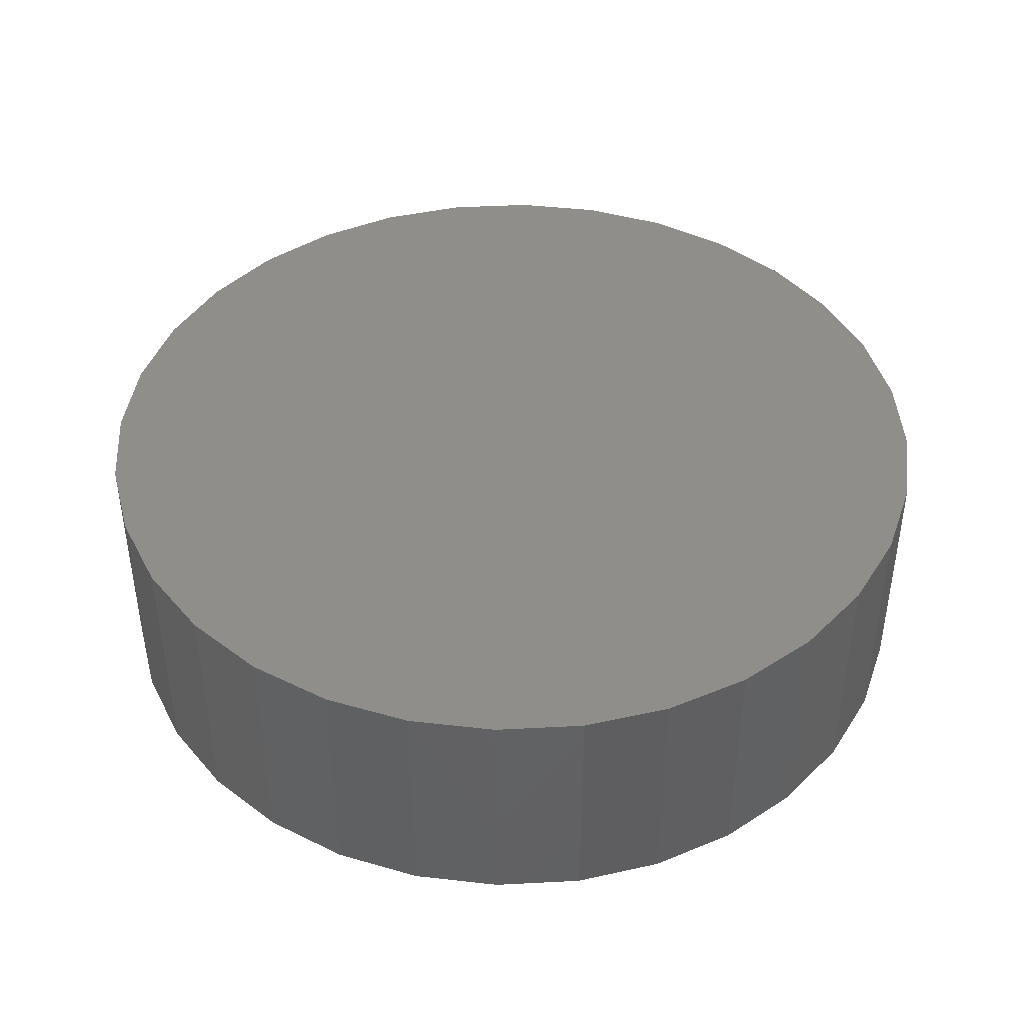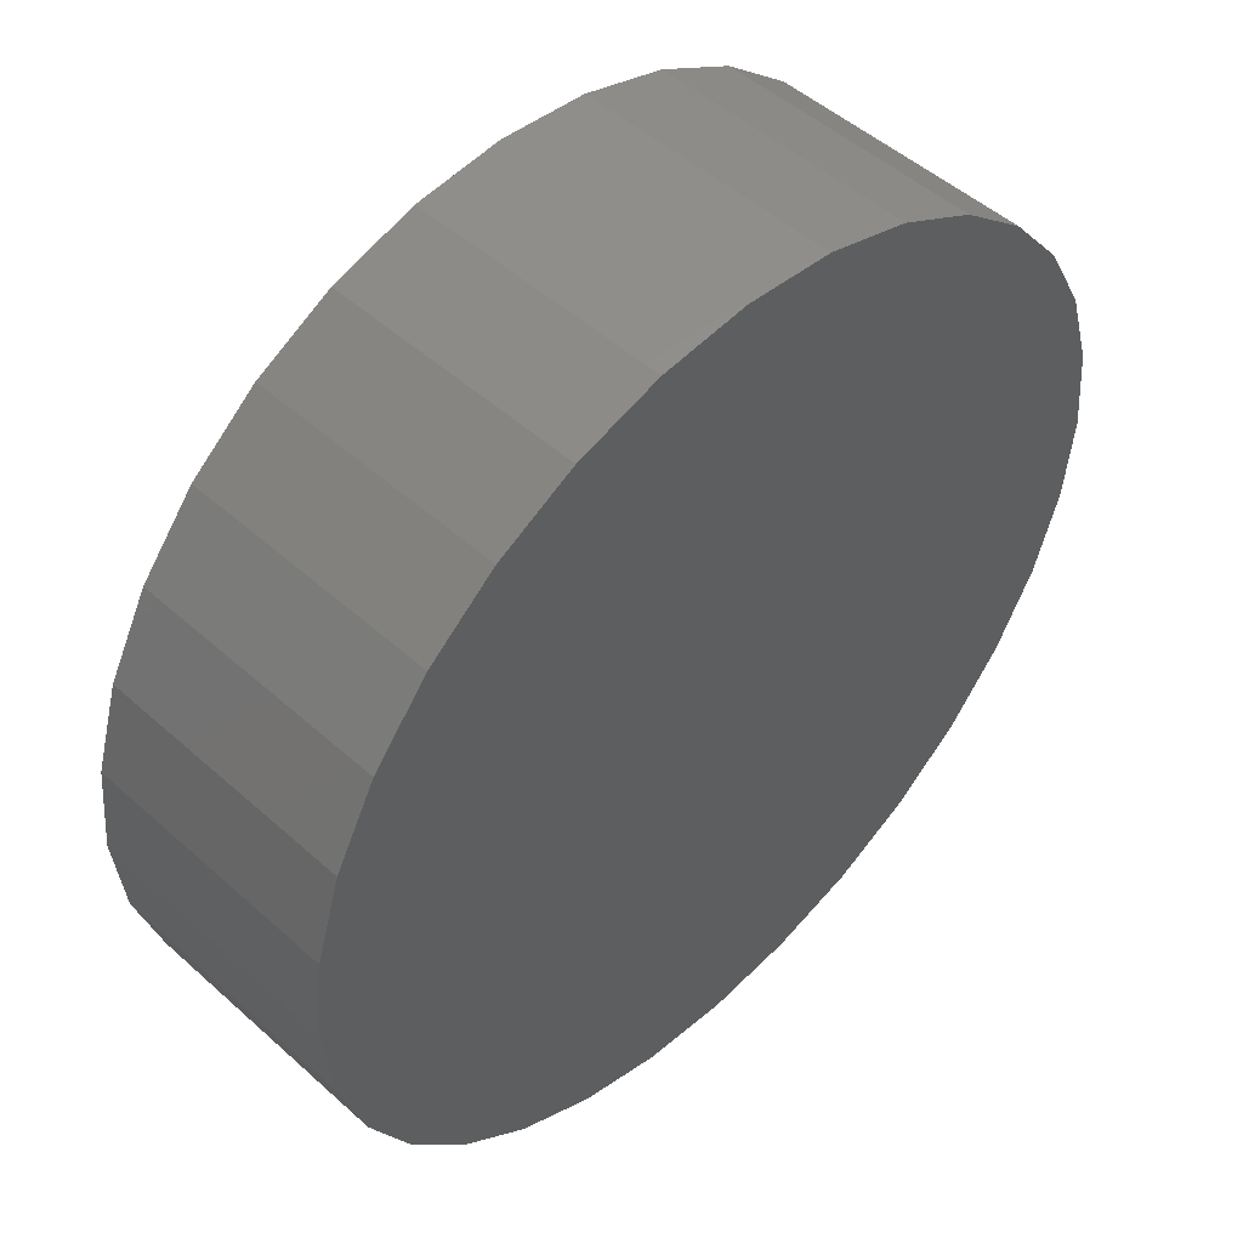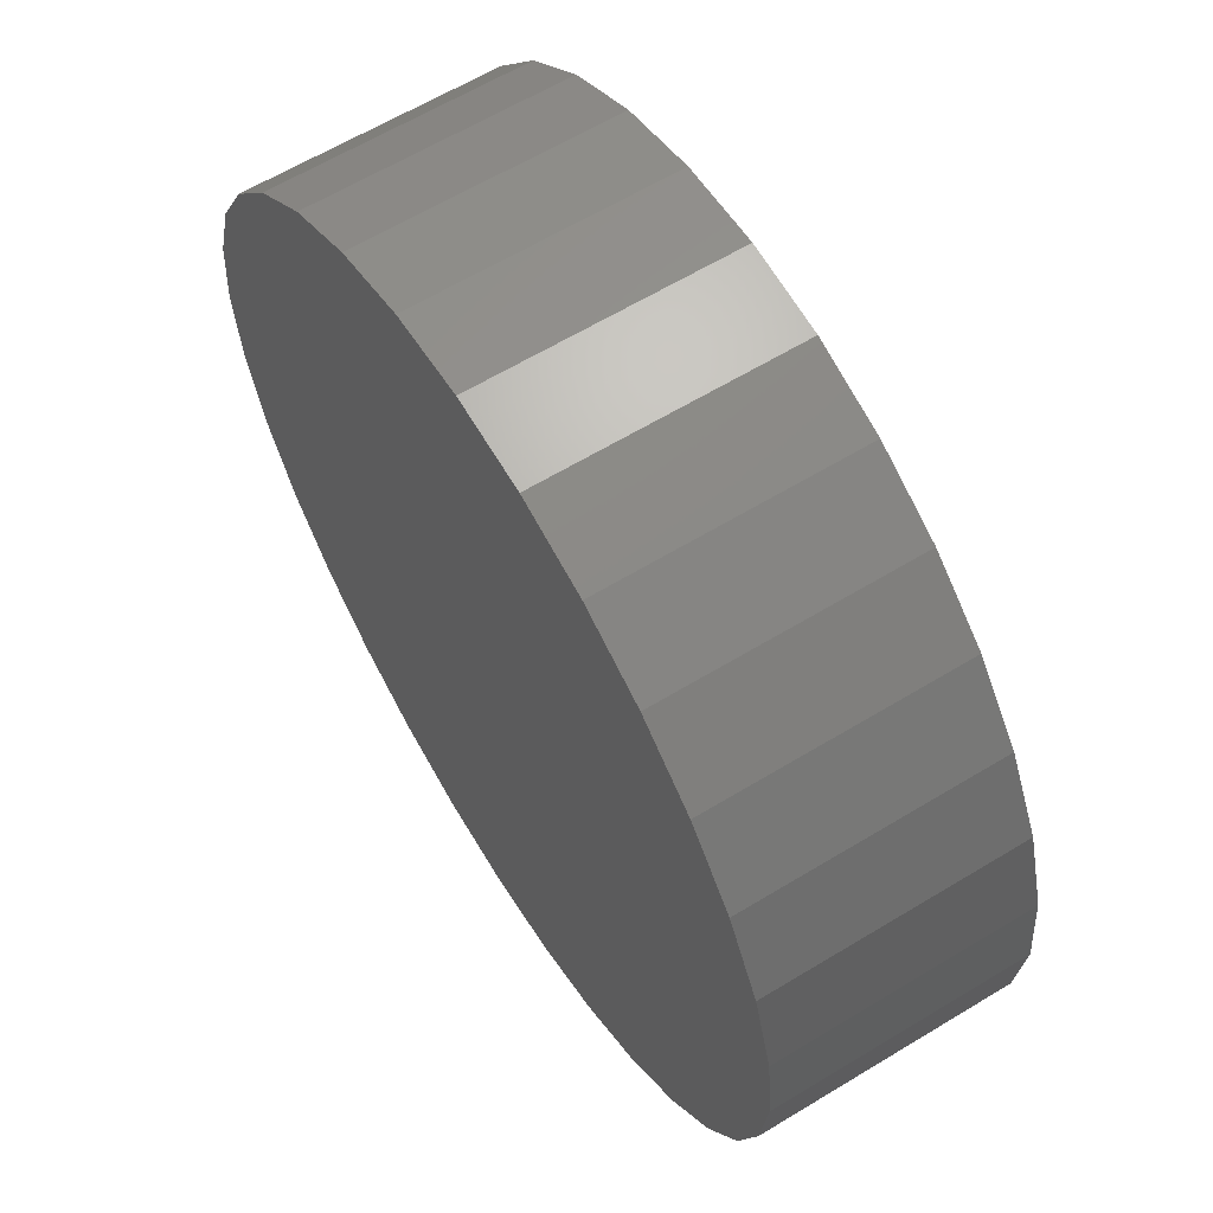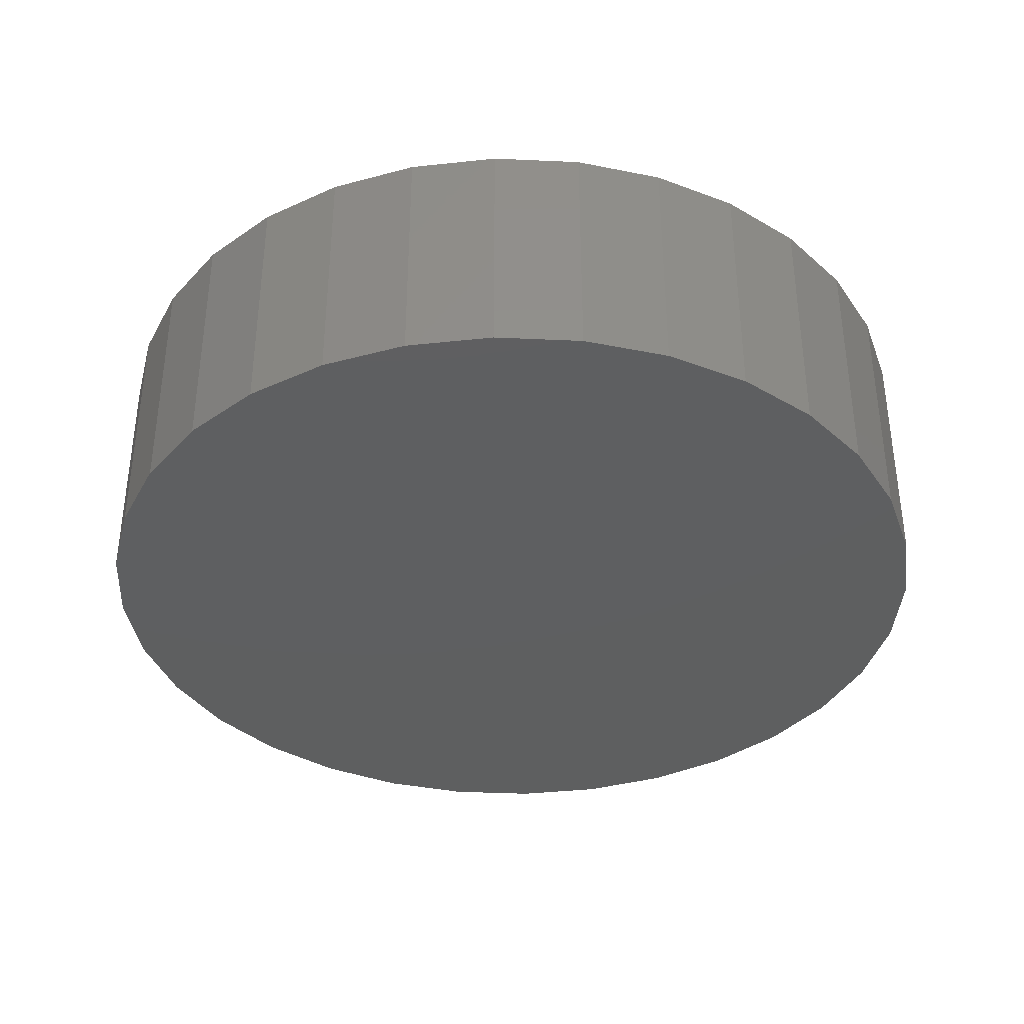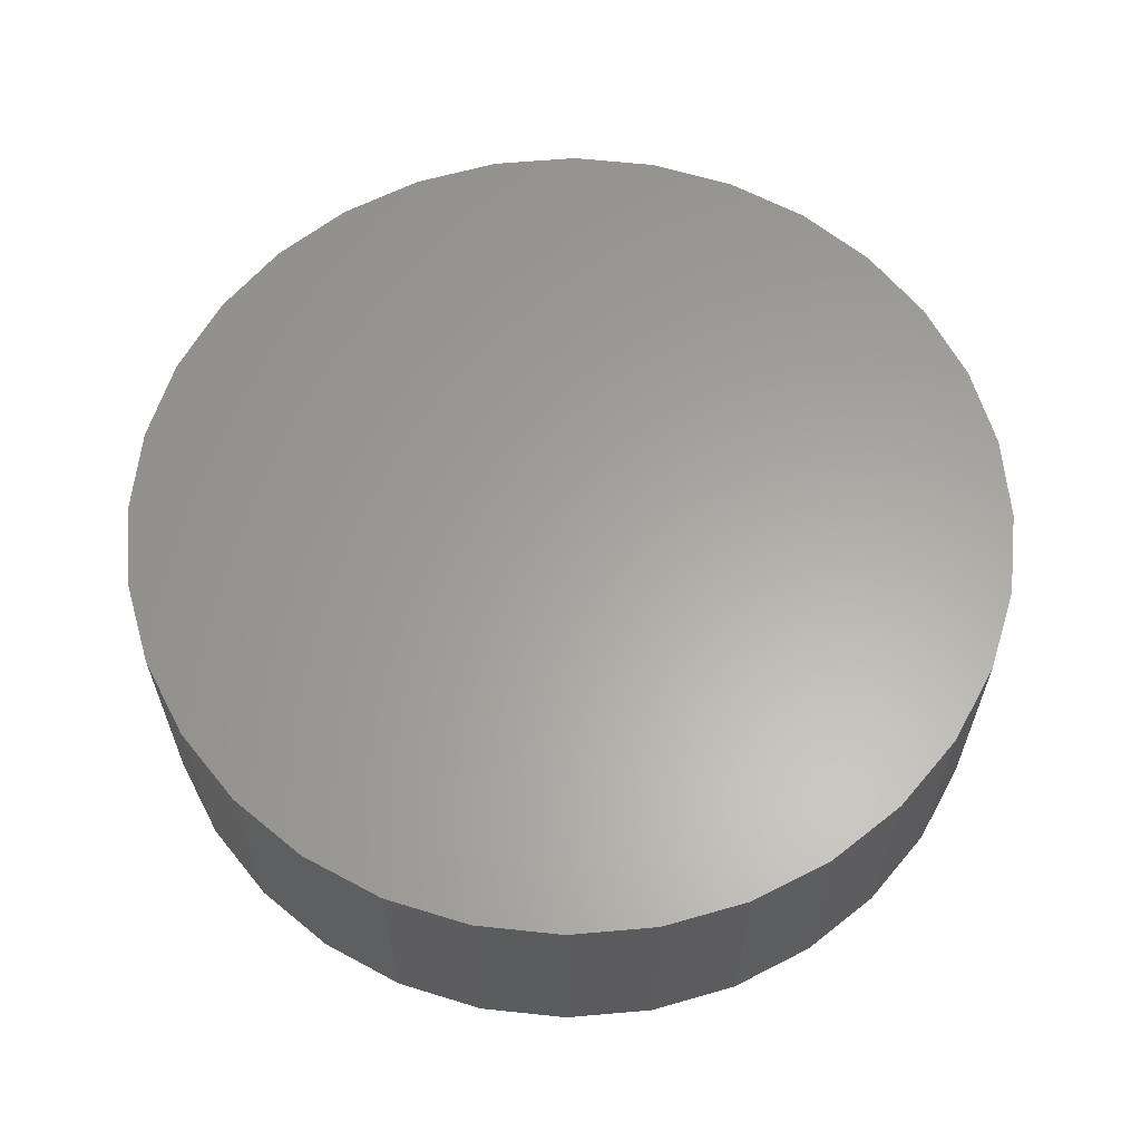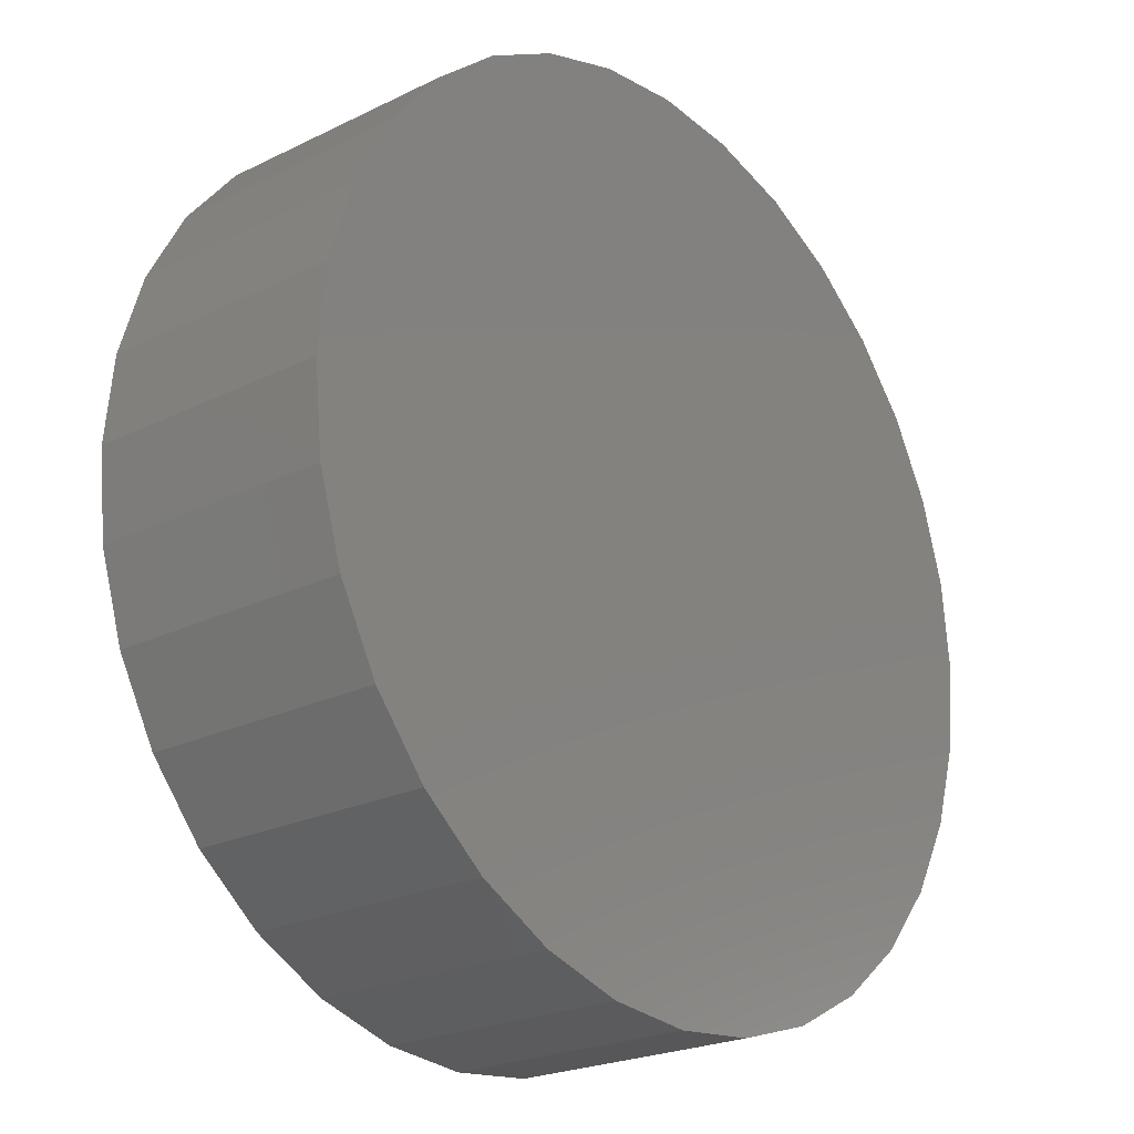
<metadata>
{"format":"stl","ext":"stl","renderer":"f3d","projection":"perspective","resolution":1024,"background":"white","views":[{"elev":43.1,"azim":-121.7,"up":"+Z"},{"elev":49.7,"azim":-45.4,"up":"+Y"},{"elev":62.4,"azim":58.4,"up":"+Y"},{"elev":-37.1,"azim":-42.7,"up":"+Z"},{"elev":61.9,"azim":-100.7,"up":"+Z"},{"elev":-22.7,"azim":-49.8,"up":"+Y"}]}
</metadata>
<code>
# stl→obj: 64 verts, 124 faces
v 0.6661 -0.1069 -0.007812
v 0.6661 -0.1069 0.007812
v 0.6667 -0.1015 -0.007812
v 0.6667 -0.1015 0.007812
v 0.6682 -0.09621 -0.007812
v 0.6682 -0.09621 0.007812
v 0.6708 -0.09137 -0.007812
v 0.6708 -0.09137 0.007812
v 0.6743 -0.08714 -0.007812
v 0.6743 -0.08714 0.007812
v 0.6785 -0.08366 -0.007812
v 0.6785 -0.08366 0.007812
v 0.6834 -0.08108 -0.007812
v 0.6834 -0.08108 0.007812
v 0.6886 -0.07948 -0.007812
v 0.6886 -0.07948 0.007812
v 0.6941 -0.07895 -0.007812
v 0.6941 -0.07895 0.007812
v 0.6995 -0.07948 -0.007812
v 0.6995 -0.07948 0.007812
v 0.7048 -0.08108 -0.007812
v 0.7048 -0.08108 0.007812
v 0.7096 -0.08366 -0.007812
v 0.7096 -0.08366 0.007812
v 0.7138 -0.08714 -0.007812
v 0.7138 -0.08714 0.007812
v 0.7173 -0.09137 -0.007812
v 0.7173 -0.09137 0.007812
v 0.7199 -0.09621 -0.007812
v 0.7199 -0.09621 0.007812
v 0.7215 -0.1015 -0.007812
v 0.7215 -0.1015 0.007812
v 0.722 -0.1069 -0.007812
v 0.722 -0.1069 0.007812
v 0.7215 -0.1124 -0.007812
v 0.7215 -0.1124 0.007812
v 0.7199 -0.1176 -0.007812
v 0.7199 -0.1176 0.007812
v 0.7173 -0.1224 -0.007812
v 0.7173 -0.1224 0.007812
v 0.7138 -0.1267 -0.007812
v 0.7138 -0.1267 0.007812
v 0.7096 -0.1302 -0.007812
v 0.7096 -0.1302 0.007812
v 0.7048 -0.1327 -0.007812
v 0.7048 -0.1327 0.007812
v 0.6995 -0.1343 -0.007812
v 0.6995 -0.1343 0.007812
v 0.6941 -0.1349 -0.007812
v 0.6941 -0.1349 0.007812
v 0.6886 -0.1343 -0.007812
v 0.6886 -0.1343 0.007812
v 0.6834 -0.1327 -0.007812
v 0.6834 -0.1327 0.007812
v 0.6785 -0.1302 -0.007812
v 0.6785 -0.1302 0.007812
v 0.6743 -0.1267 -0.007812
v 0.6743 -0.1267 0.007812
v 0.6708 -0.1224 -0.007812
v 0.6708 -0.1224 0.007812
v 0.6682 -0.1176 -0.007812
v 0.6682 -0.1176 0.007812
v 0.6667 -0.1124 -0.007812
v 0.6667 -0.1124 0.007812
f 1 2 3
f 3 2 4
f 3 4 5
f 5 4 6
f 5 6 7
f 7 6 8
f 7 8 9
f 9 8 10
f 9 10 11
f 11 10 12
f 11 12 13
f 13 12 14
f 13 14 15
f 15 14 16
f 15 16 17
f 17 16 18
f 17 18 19
f 19 18 20
f 19 20 21
f 21 20 22
f 21 22 23
f 23 22 24
f 23 24 25
f 25 24 26
f 25 26 27
f 27 26 28
f 27 28 29
f 29 28 30
f 29 30 31
f 31 30 32
f 31 32 33
f 33 32 34
f 33 34 35
f 35 34 36
f 35 36 37
f 37 36 38
f 37 38 39
f 39 38 40
f 39 40 41
f 41 40 42
f 41 42 43
f 43 42 44
f 43 44 45
f 45 44 46
f 45 46 47
f 47 46 48
f 47 48 49
f 49 48 50
f 49 50 51
f 51 50 52
f 51 52 53
f 53 52 54
f 53 54 55
f 55 54 56
f 55 56 57
f 57 56 58
f 57 58 59
f 59 58 60
f 59 60 61
f 61 60 62
f 61 62 63
f 63 62 64
f 63 64 1
f 1 64 2
f 18 16 14
f 20 18 14
f 20 14 22
f 22 14 12
f 22 12 24
f 24 12 10
f 24 10 26
f 26 10 8
f 26 8 28
f 28 8 6
f 28 6 30
f 30 6 4
f 30 4 32
f 36 62 38
f 38 62 60
f 38 60 40
f 40 60 58
f 40 58 42
f 42 58 56
f 42 56 44
f 44 56 54
f 44 54 46
f 46 54 52
f 46 52 50
f 46 50 48
f 32 4 34
f 34 4 2
f 34 2 36
f 36 2 64
f 36 64 62
f 13 15 17
f 13 17 19
f 21 13 19
f 11 13 21
f 23 11 21
f 9 11 23
f 25 9 23
f 7 9 25
f 27 7 25
f 5 7 27
f 29 5 27
f 3 5 29
f 31 3 29
f 37 61 35
f 59 61 37
f 39 59 37
f 57 59 39
f 41 57 39
f 55 57 41
f 43 55 41
f 53 55 43
f 45 53 43
f 51 53 45
f 49 51 45
f 47 49 45
f 61 63 35
f 35 63 1
f 35 1 33
f 33 1 3
f 33 3 31

</code>
